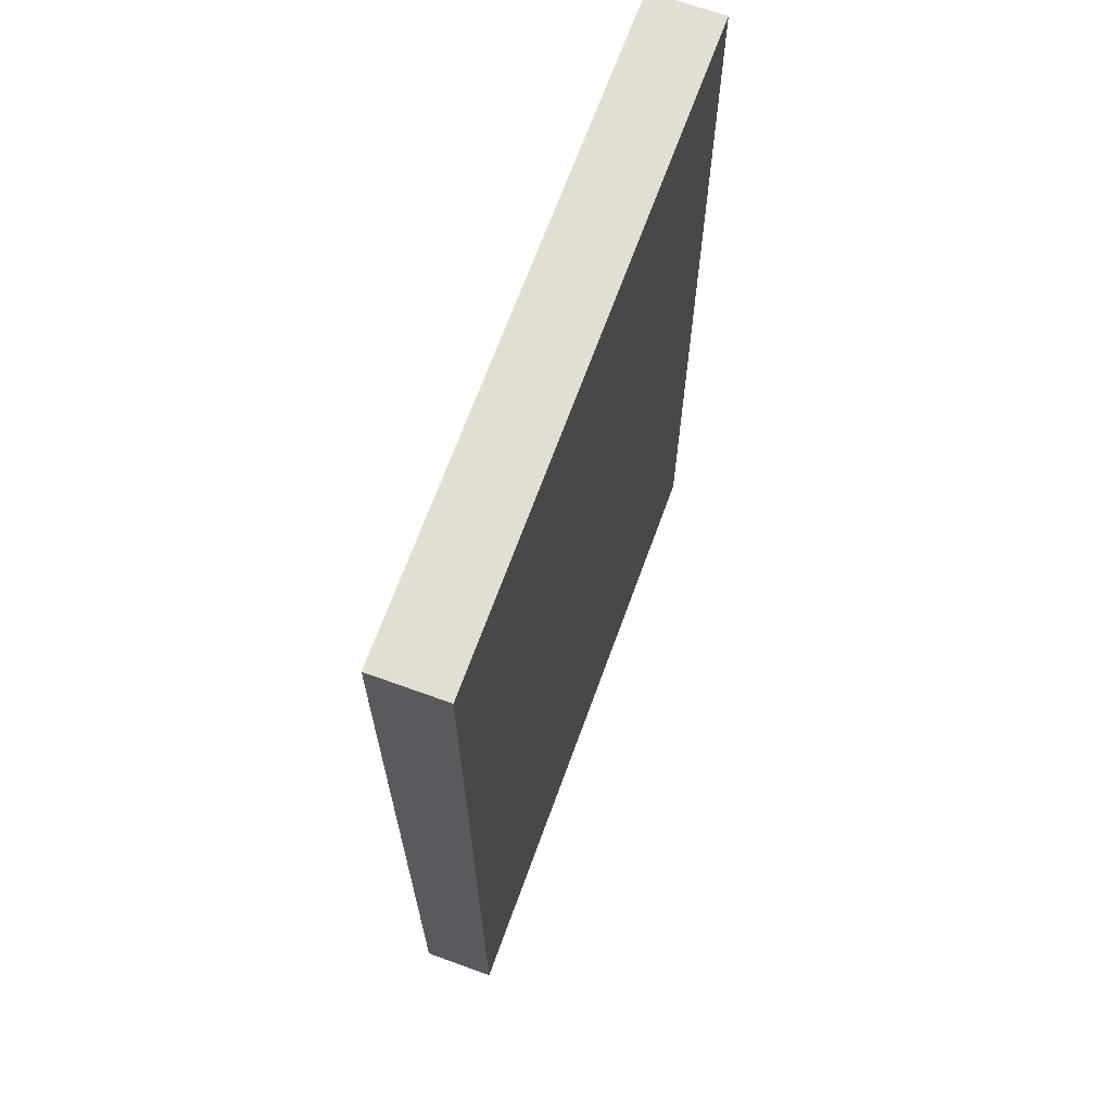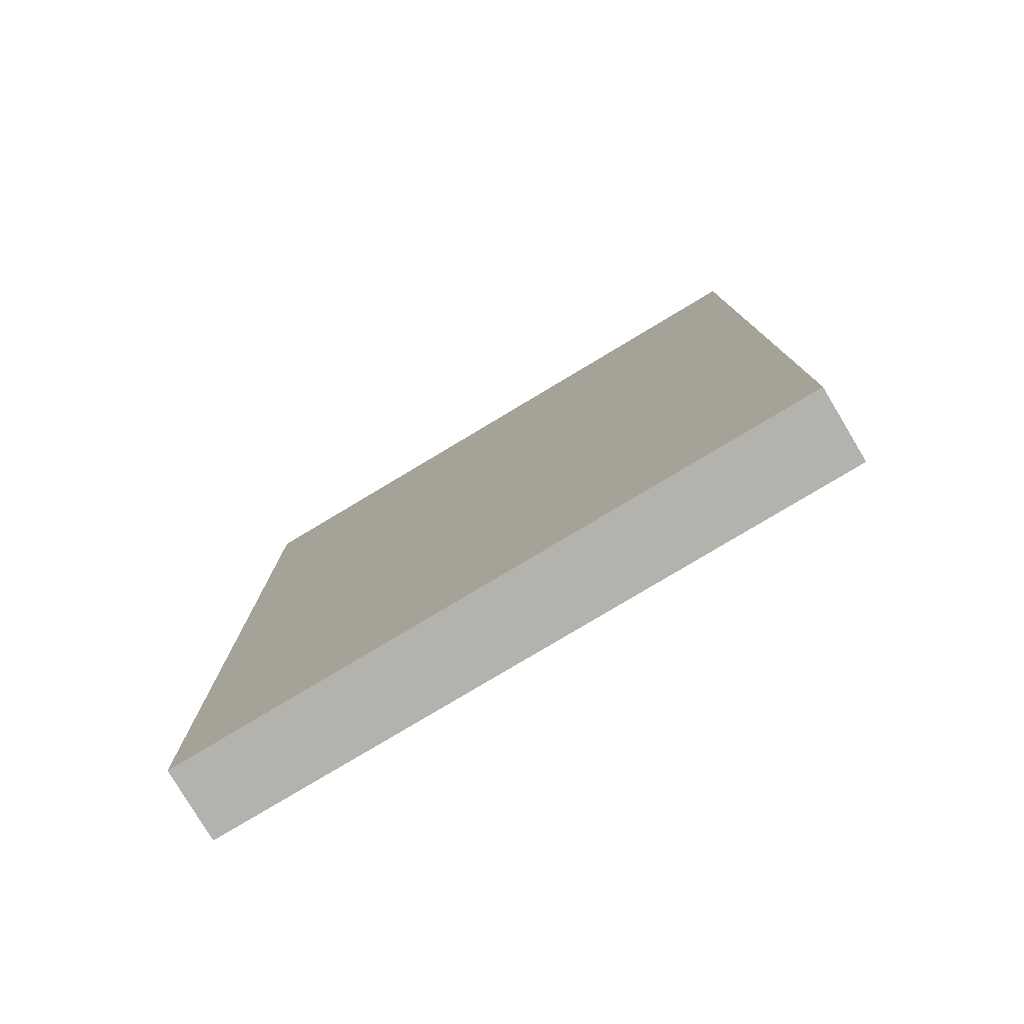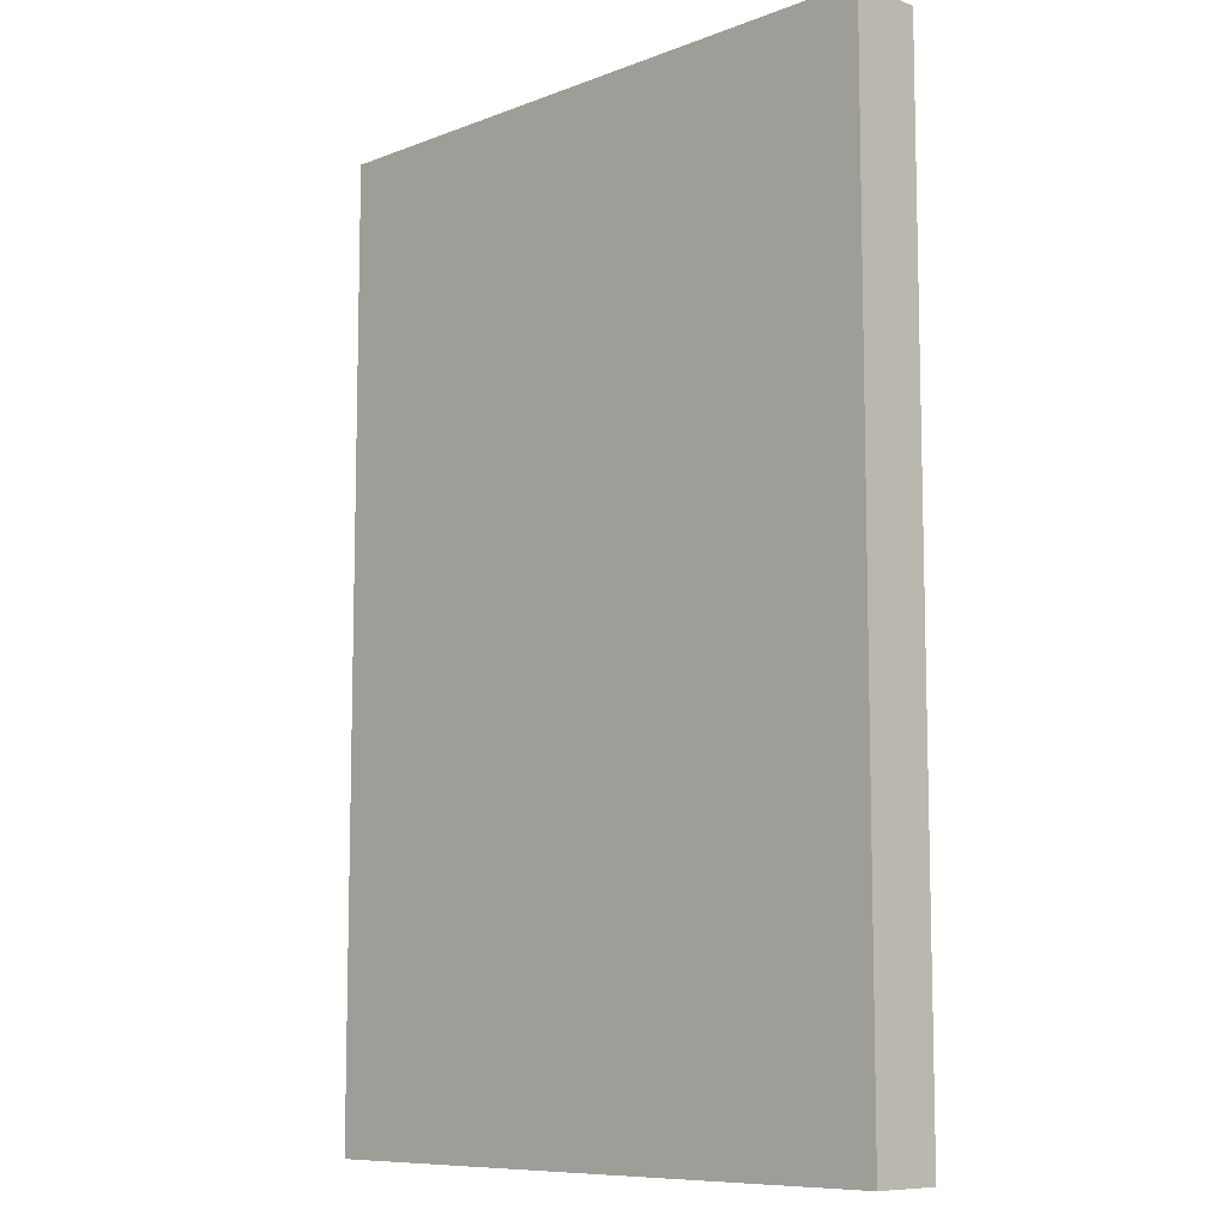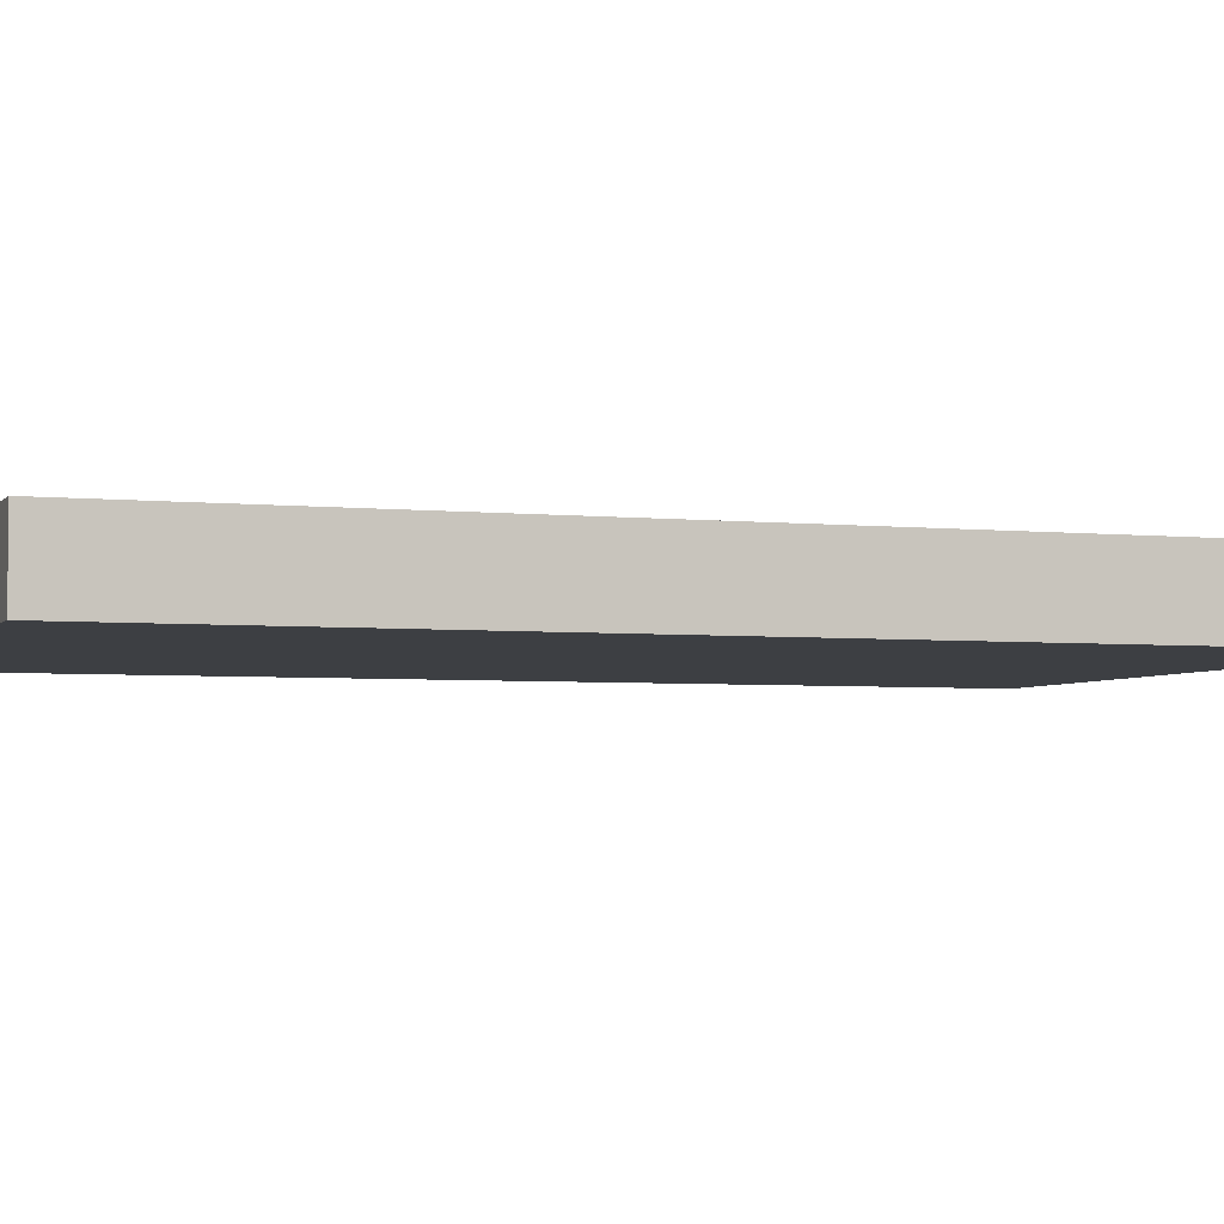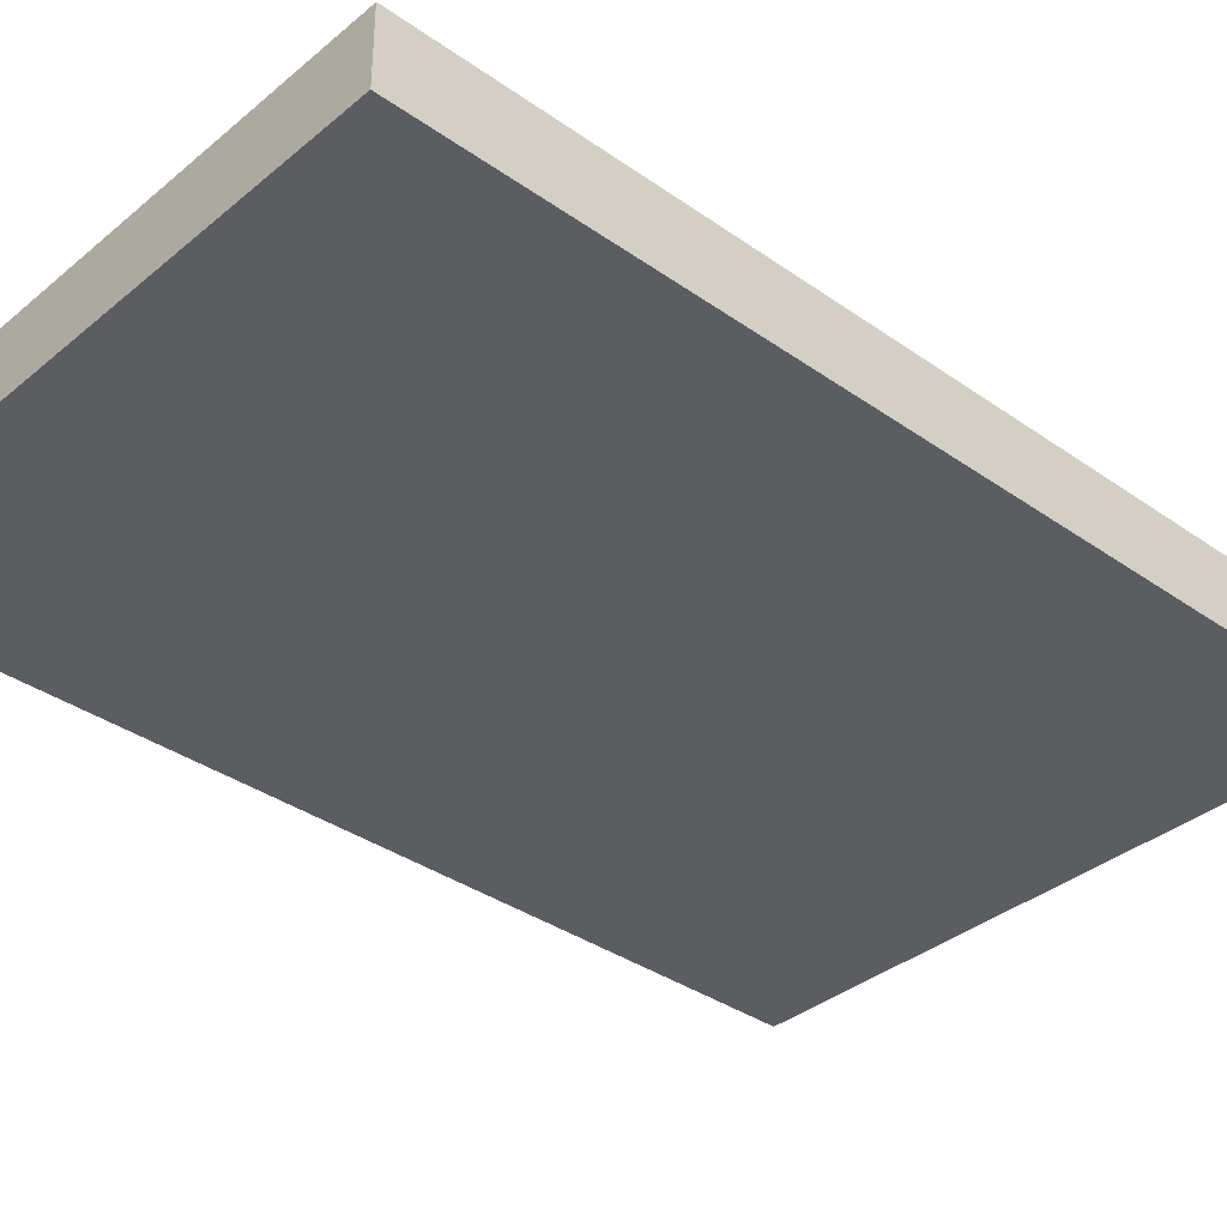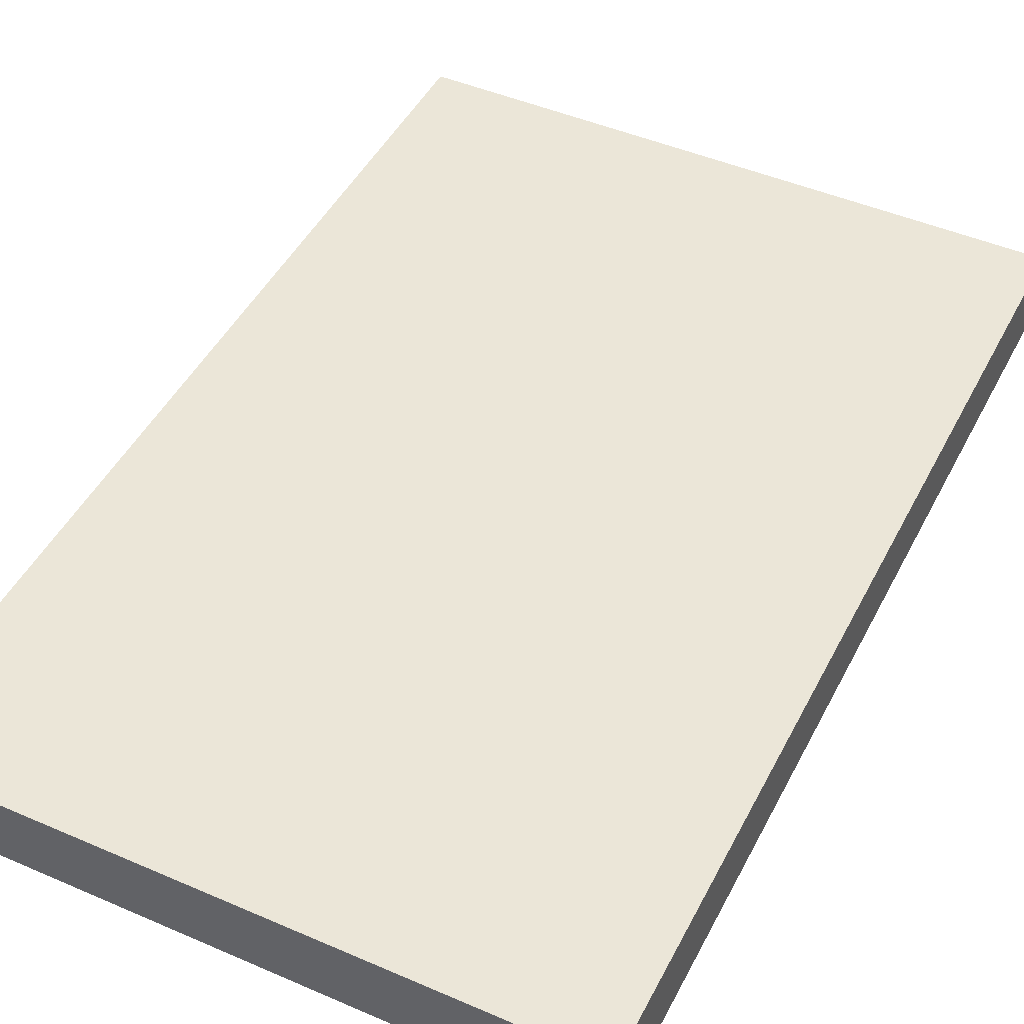
<metadata>
{"format":"obj","ext":"obj","renderer":"f3d","projection":"perspective","resolution":1024,"background":"white","views":[{"elev":68.0,"azim":110.0,"up":"+Z"},{"elev":-79.4,"azim":30.9,"up":"+Z"},{"elev":-9.1,"azim":45.0,"up":"+Z"},{"elev":-3.9,"azim":-109.4,"up":"+Y"},{"elev":-35.9,"azim":47.3,"up":"+Y"},{"elev":46.6,"azim":-153.8,"up":"+Y"}]}
</metadata>
<code>
o Cube (1)
g Cube (1)
v 0.5796 0.05489 0.06586
v 2.384e-07 0.05489 0.06586
v 0.5796 0.1207 0.06586
v 2.384e-07 0.1207 0.06586
v 2.384e-07 0.05489 -0.8136
v 2.384e-07 0.1207 -0.8136
v 0.5796 0.05489 -0.8136
v 0.5796 0.1207 -0.8136
f 3 4 2 1
f 4 6 5 2
f 6 8 7 5
f 8 3 1 7
f 8 6 4 3
f 1 2 5 7

</code>
